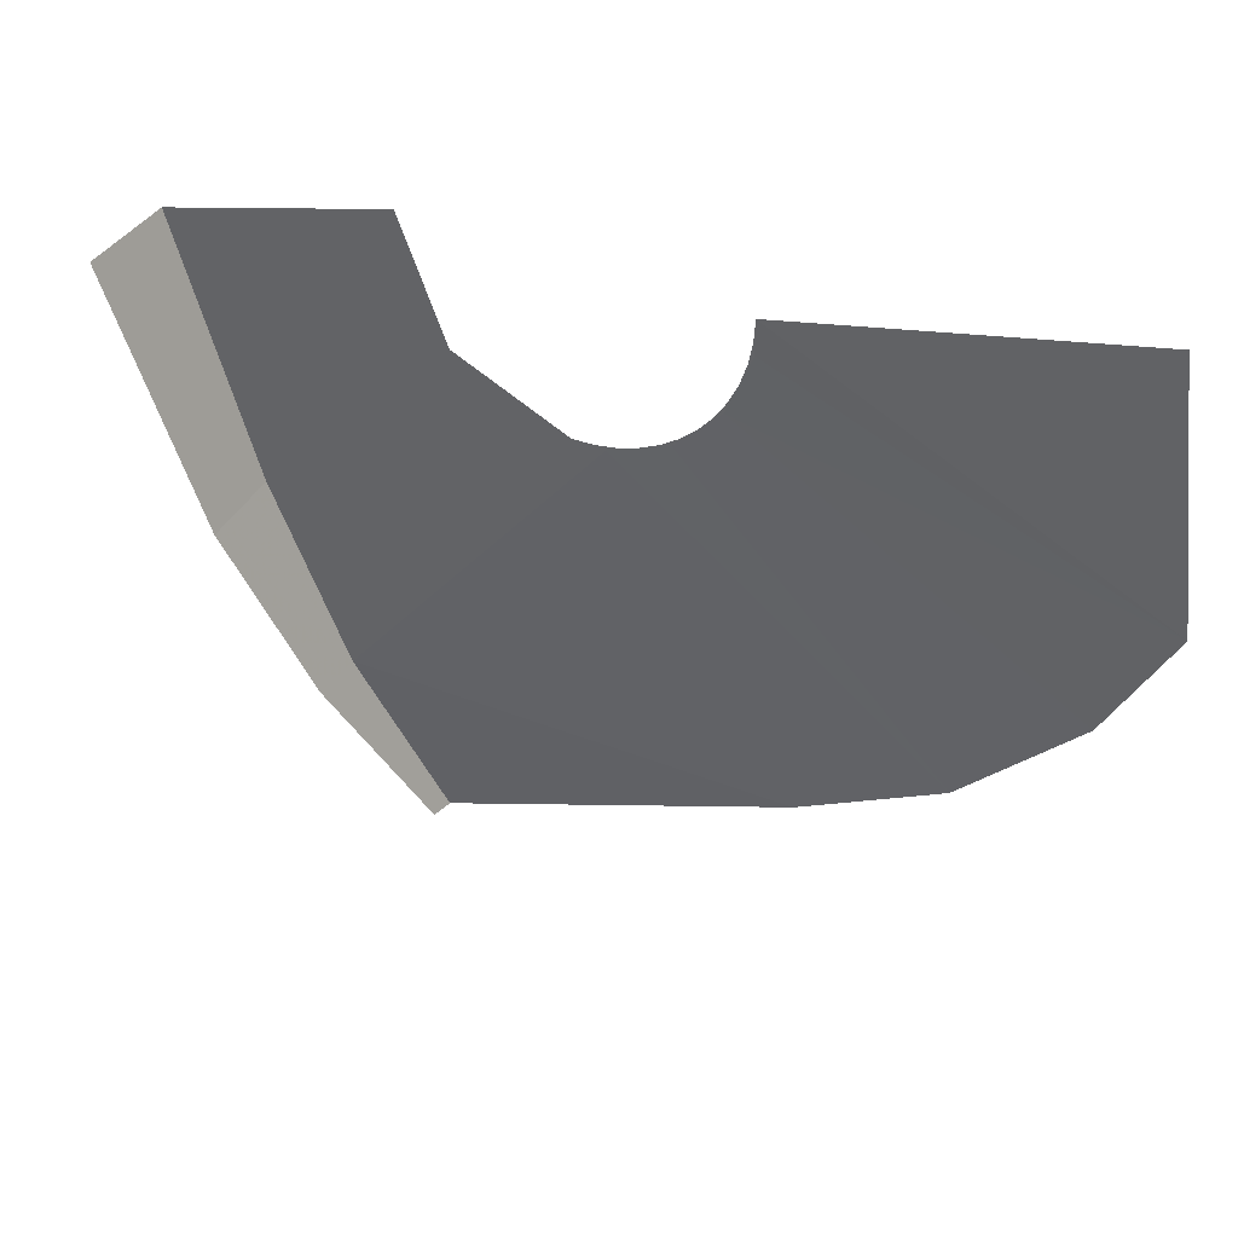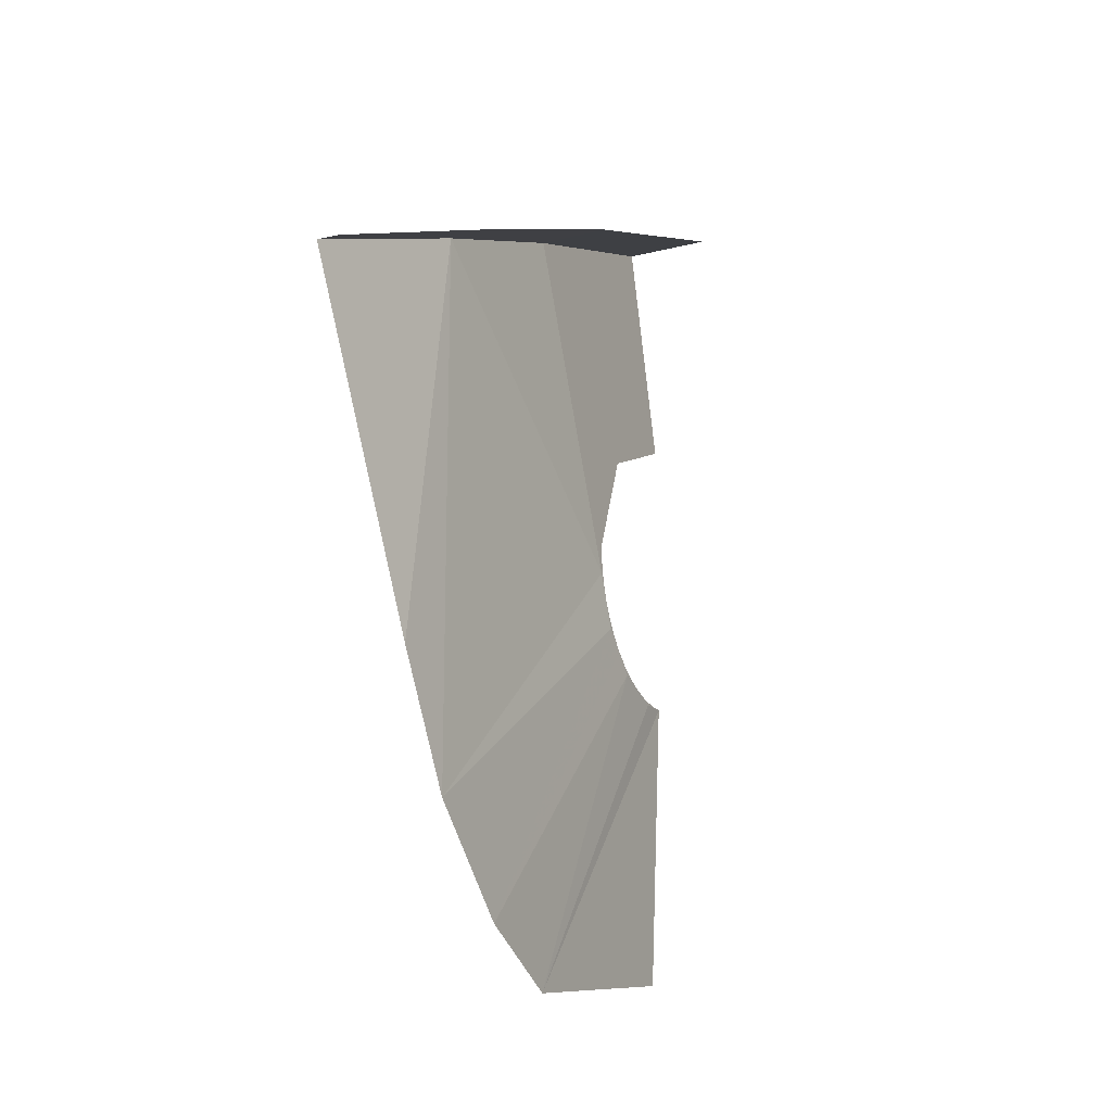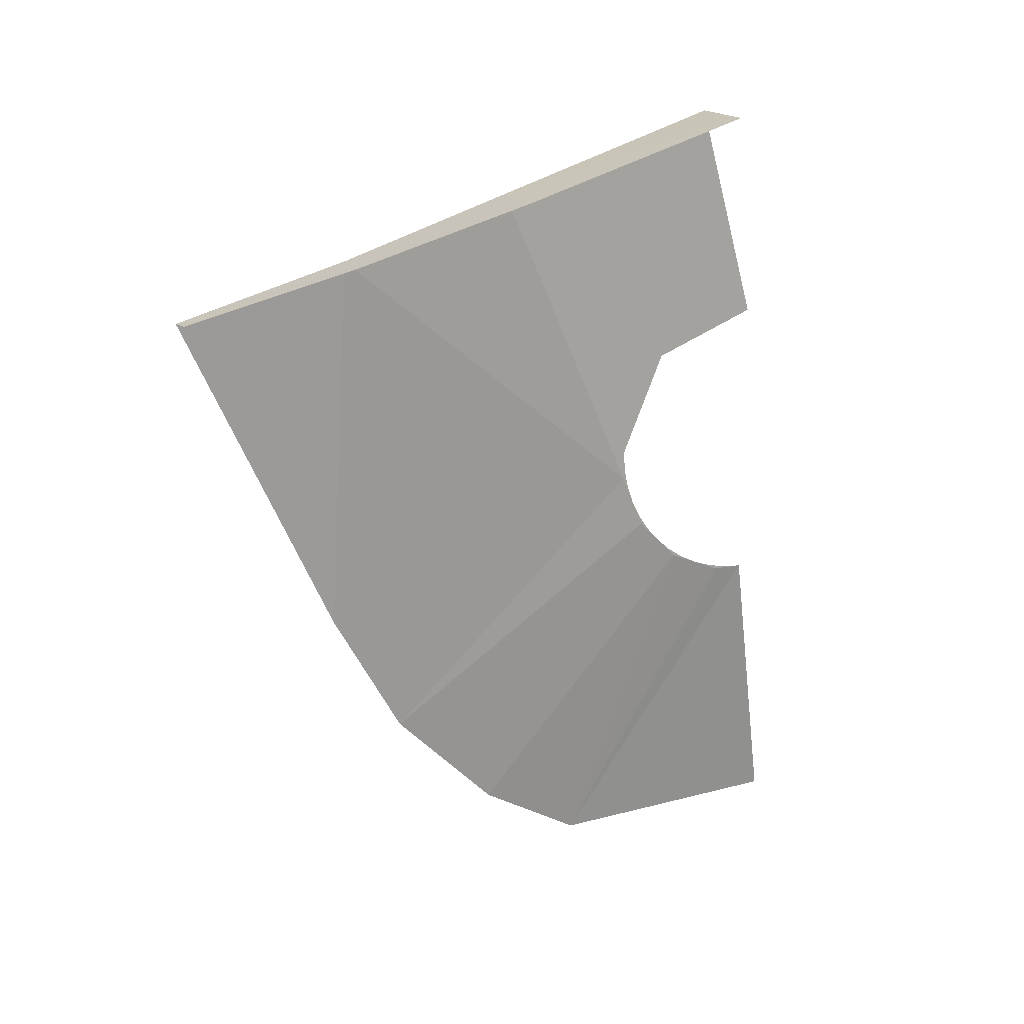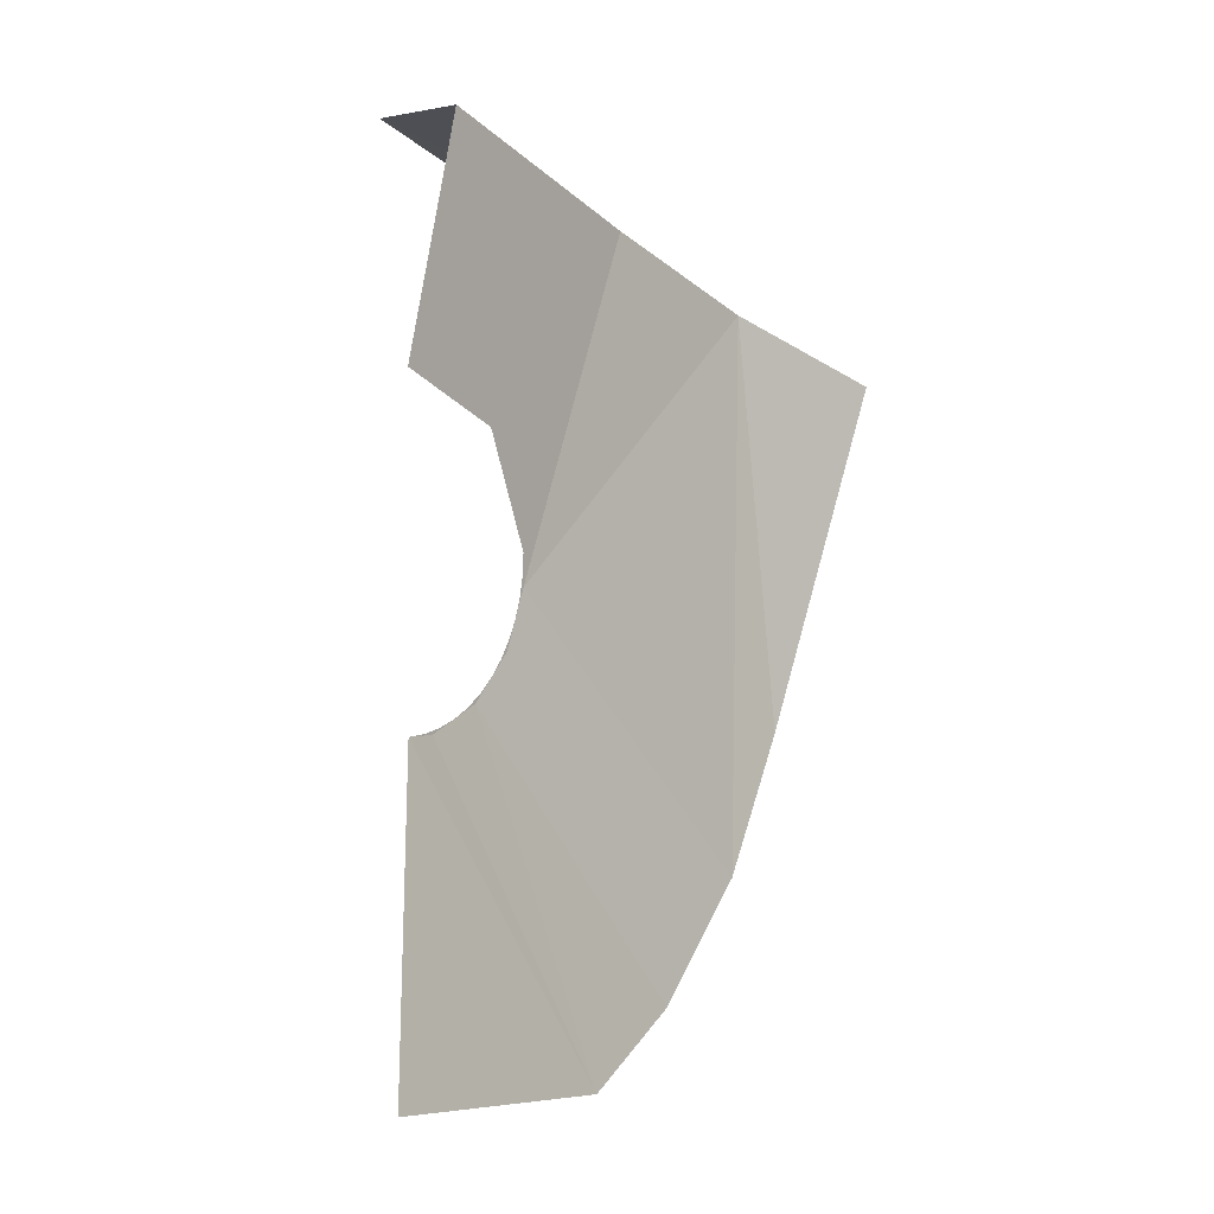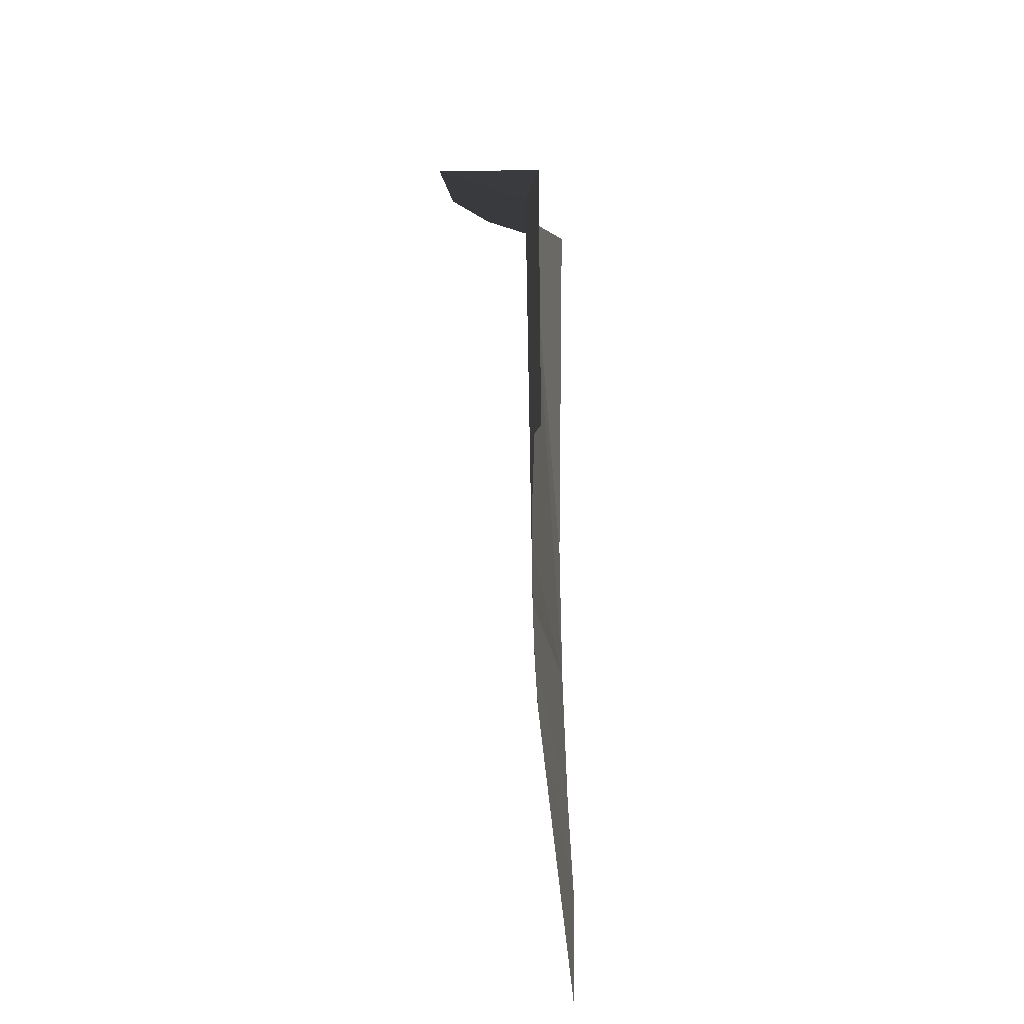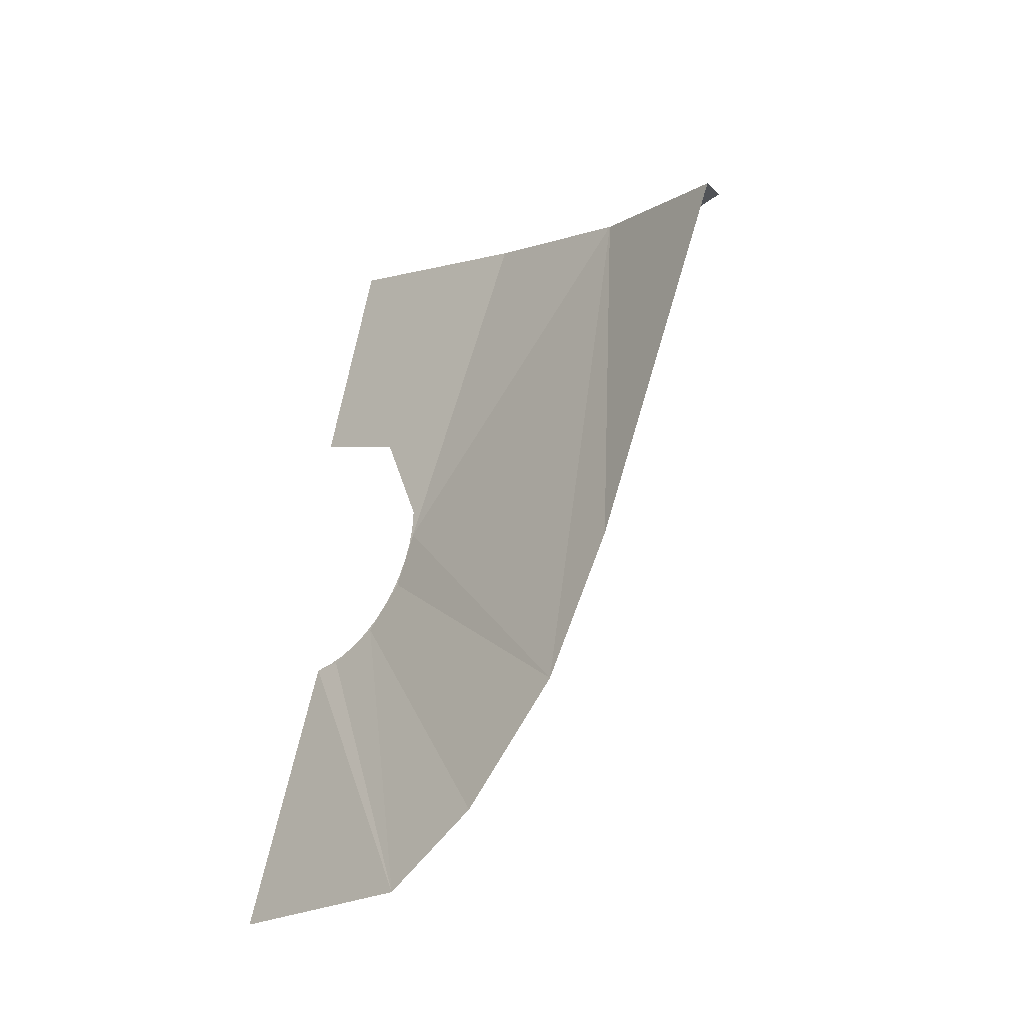
<metadata>
{"format":"obj","ext":"obj","renderer":"f3d","projection":"perspective","resolution":1024,"background":"white","views":[{"elev":37.6,"azim":120.6,"up":"+Y"},{"elev":-16.1,"azim":25.8,"up":"+Z"},{"elev":16.5,"azim":67.7,"up":"+Z"},{"elev":1.1,"azim":-143.6,"up":"+Z"},{"elev":21.6,"azim":177.5,"up":"+Z"},{"elev":-29.9,"azim":-46.9,"up":"+Z"}]}
</metadata>
<code>
v 0.7375 0.3 0.135
v 0.7375 0.3293 0.1057
v 0.7375 0.3 0.035
v 0.7375 0.3 0.135
v 0.7375 0.4 0.135
v 0.7375 0.3293 0.1057
v 0.7375 0.3 0.035
v 0.7375 0.3 0.01511
v 0.7375 0.3009 0.02195
v 0.7375 0.3009 0.02195
v 0.7375 0.3 0.01511
v 0.7375 0.3034 0.00912
v 0.7375 0.3076 -0.00327
v 0.7375 0.3034 0.00912
v 0.7375 0.3 0.01511
v 0.7375 0.3076 -0.00327
v 0.7375 0.3152 -0.02165
v 0.7375 0.3134 -0.015
v 0.7375 0.3134 -0.015
v 0.7375 0.3152 -0.02165
v 0.7375 0.3207 -0.02588
v 0.7375 0.3293 -0.03571
v 0.7375 0.3207 -0.02588
v 0.7375 0.3152 -0.02165
v 0.7375 0.3293 -0.03571
v 0.7375 0.3433 -0.04978
v 0.7375 0.3391 -0.04434
v 0.7375 0.3391 -0.04434
v 0.7375 0.3433 -0.04978
v 0.7375 0.35 -0.0516
v 0.7375 0.3617 -0.05739
v 0.7375 0.35 -0.0516
v 0.7375 0.3433 -0.04978
v 0.7375 0.3617 -0.05739
v 0.7375 0.3801 -0.065
v 0.7375 0.3741 -0.06159
v 0.7375 0.3741 -0.06159
v 0.7375 0.3801 -0.065
v 0.7375 0.387 -0.06414
v 0.7375 0.4 -0.065
v 0.7375 0.387 -0.06414
v 0.7375 0.3801 -0.065
v 0.7967 0.3565 0.2817
v 0.7866 0.2006 0.2285
v 0.7375 0.2054 0.2303
v 0.7375 0.3593 0.2822
v 0.7375 0.2054 0.2303
v 0.7375 0.3 0.135
v 0.7375 0.4 0.135
v 0.7375 0.3593 0.2822
v 0.6967 -0.0209 0.1479
v 0.7272 0.09065 0.1885
v 0.7589 0.0901 0.1883
v 0.7119 -0.01895 0.1486
v 0.7866 0.2006 0.2285
v 0.7589 0.0901 0.1883
v 0.7272 0.09065 0.1885
v 0.7375 0.2054 0.2303
v 0.7375 0.3 0.01511
v 0.7375 0.3 0.035
v 0.7375 0.2054 0.2303
v 0.7375 0.2054 0.2303
v 0.7272 0.09065 0.1885
v 0.7375 0.3 0.01511
v 0.7375 0.3 0.135
v 0.7375 0.2054 0.2303
v 0.7375 0.3 0.035
v 0.7153 0.4341 -0.2617
v 0.7375 0.4 -0.065
v 0.7036 0.2748 -0.2777
v 0.7375 0.3617 -0.05739
v 0.7375 0.3433 -0.04978
v 0.7036 0.2748 -0.2777
v 0.7375 0.3801 -0.065
v 0.7375 0.3617 -0.05739
v 0.7036 0.2748 -0.2777
v 0.7375 0.4 -0.065
v 0.7375 0.3801 -0.065
v 0.7036 0.2748 -0.2777
v 0.7375 0.3152 -0.02165
v 0.7036 0.1329 -0.1679
v 0.7036 0.2044 -0.2386
v 0.7375 0.3293 -0.03571
v 0.7036 0.2748 -0.2777
v 0.7375 0.3433 -0.04978
v 0.7036 0.2044 -0.2386
v 0.7036 0.2044 -0.2386
v 0.7375 0.3433 -0.04978
v 0.7375 0.3293 -0.03571
v 0.7036 0.1329 -0.1679
v 0.7375 0.3152 -0.02165
v 0.7375 0.3076 -0.00327
v 0.7375 0.3 0.01511
v 0.7272 0.09065 0.1885
v 0.7036 0.1329 -0.1679
v 0.7036 0.1329 -0.1679
v 0.7375 0.3076 -0.00327
v 0.7375 0.3 0.01511
v 0.7272 0.09065 0.1885
v 0.7034 0.08345 -0.0802
v 0.7036 0.1329 -0.1679
v 0.7034 0.08345 -0.0802
v 0.7272 0.09065 0.1885
v 0.6967 -0.0209 0.1479
g mesh6934409
f 1 3 2
f 4 6 5
g mesh6934411
f 7 8 9
f 10 11 12
f 13 14 15
f 16 17 18
f 19 20 21
f 22 23 24
f 25 26 27
f 28 29 30
f 31 32 33
f 34 35 36
f 37 38 39
f 40 41 42
f 43 44 45
f 45 46 43
f 47 48 49
f 49 50 47
f 51 52 53
f 53 54 51
f 55 56 57
f 57 58 55
f 59 60 61
f 62 63 64
f 65 66 67
f 68 69 70
f 71 72 73
f 74 75 76
f 77 78 79
f 80 81 82
f 82 83 80
f 84 85 86
f 87 88 89
f 90 91 92
f 93 94 95
f 96 97 98
f 99 100 101
f 102 103 104

</code>
